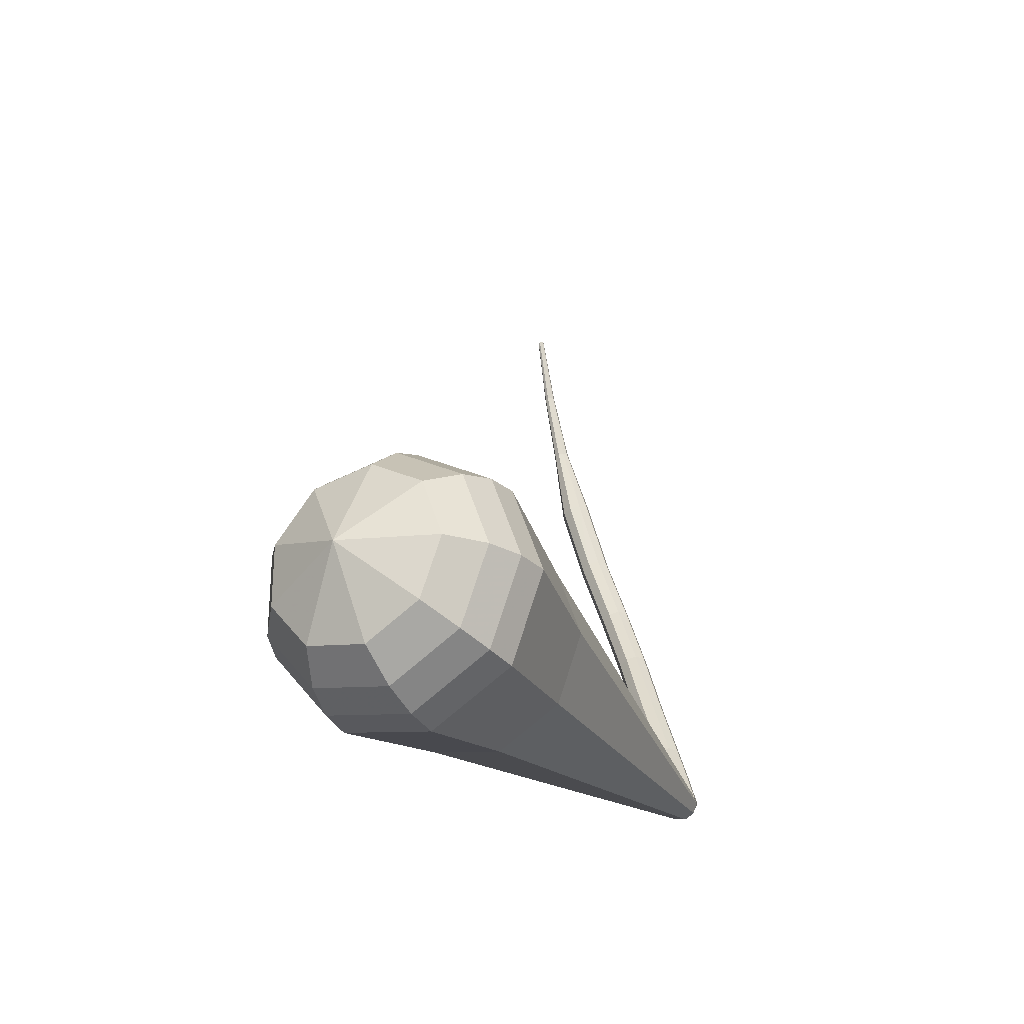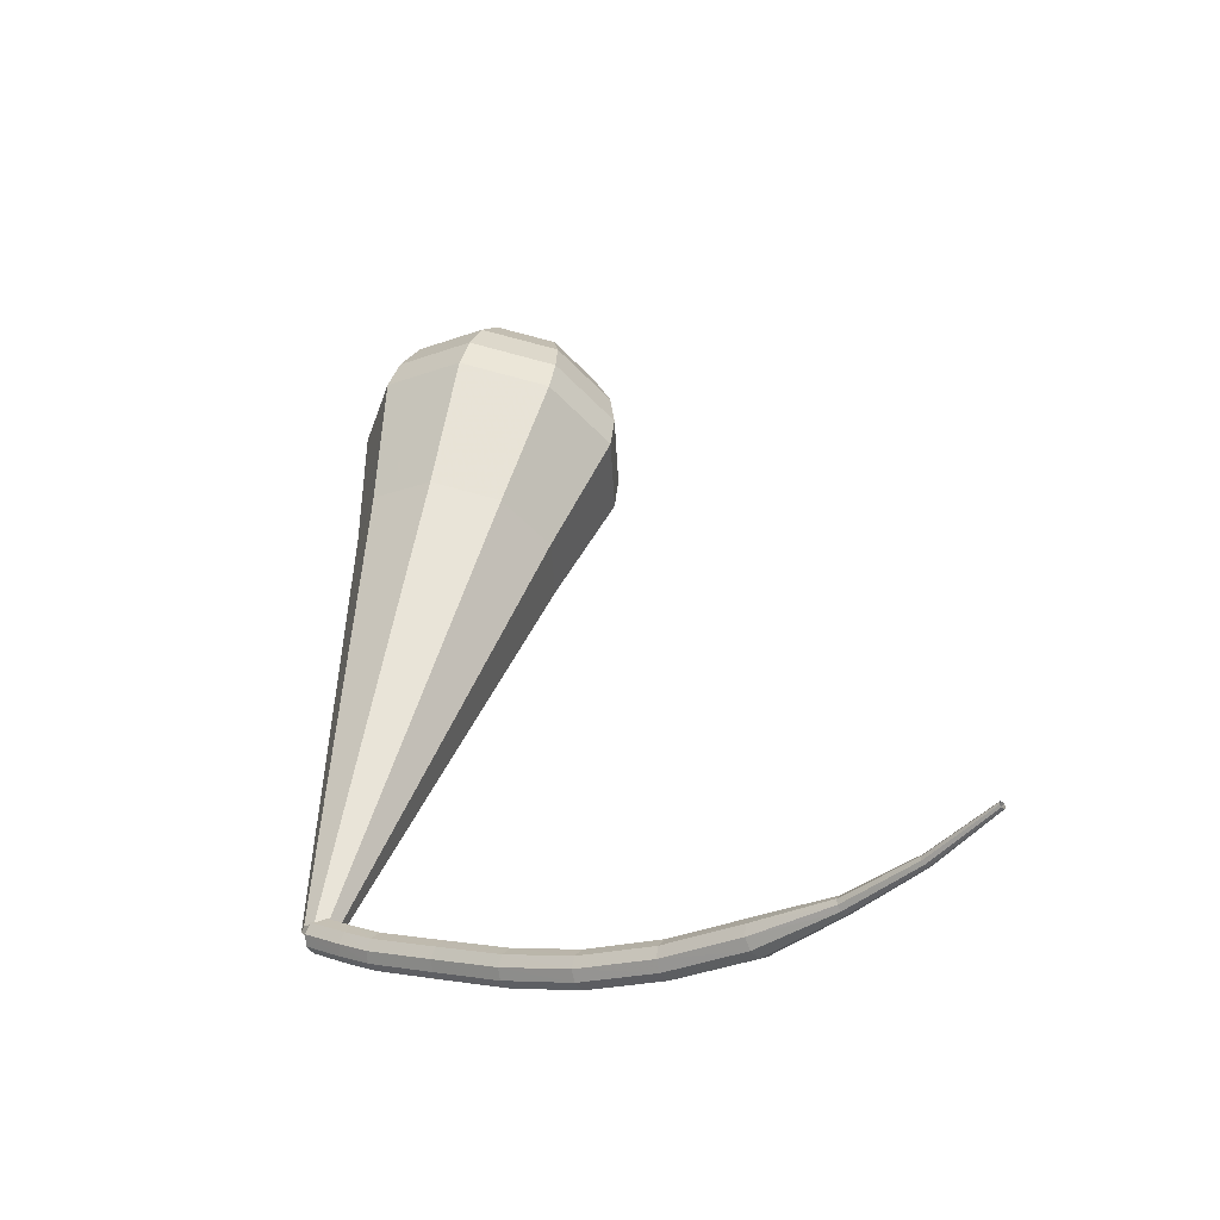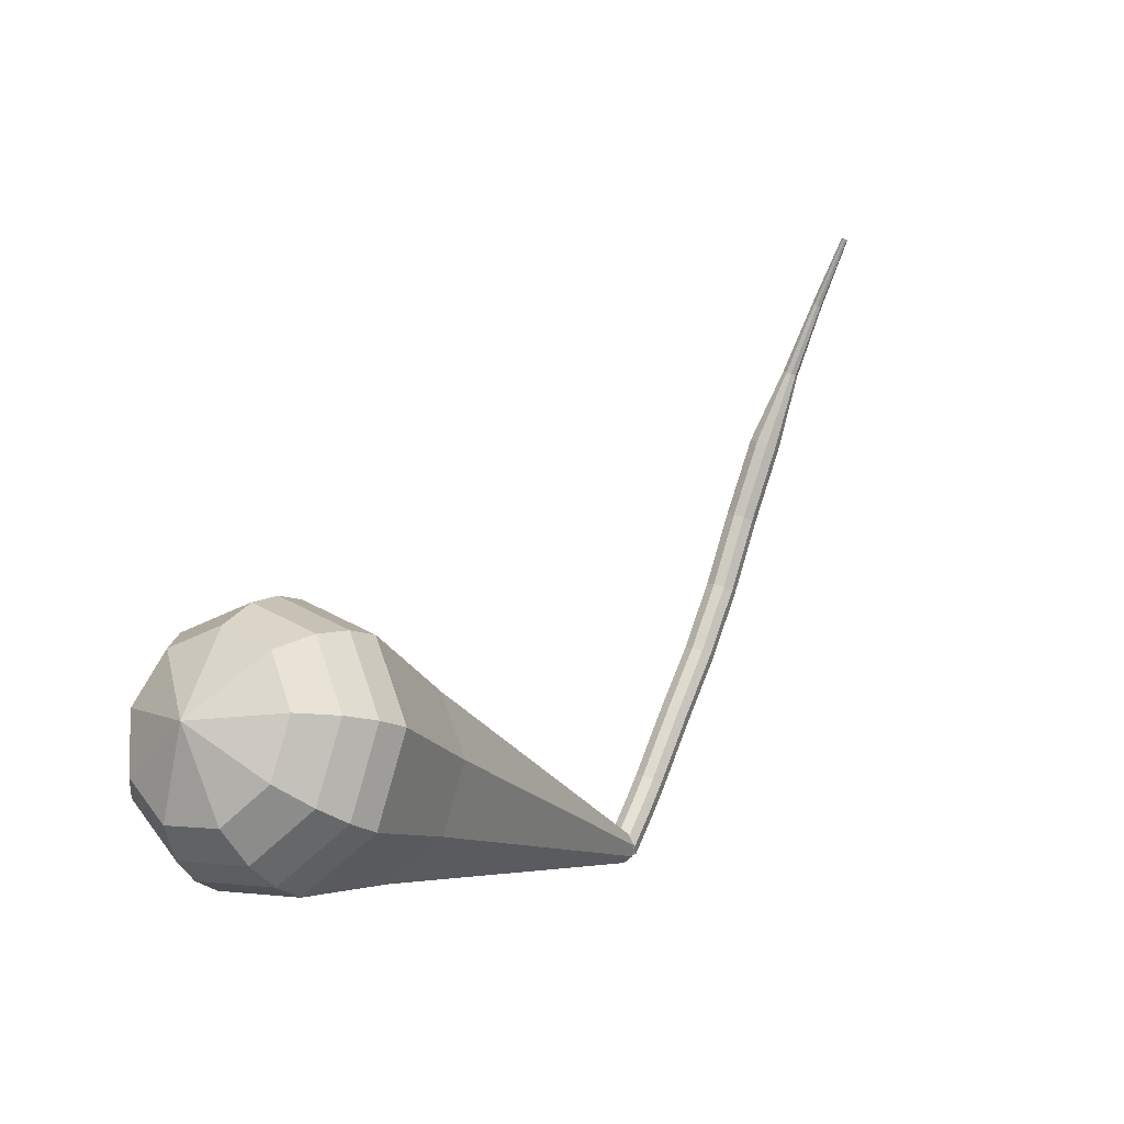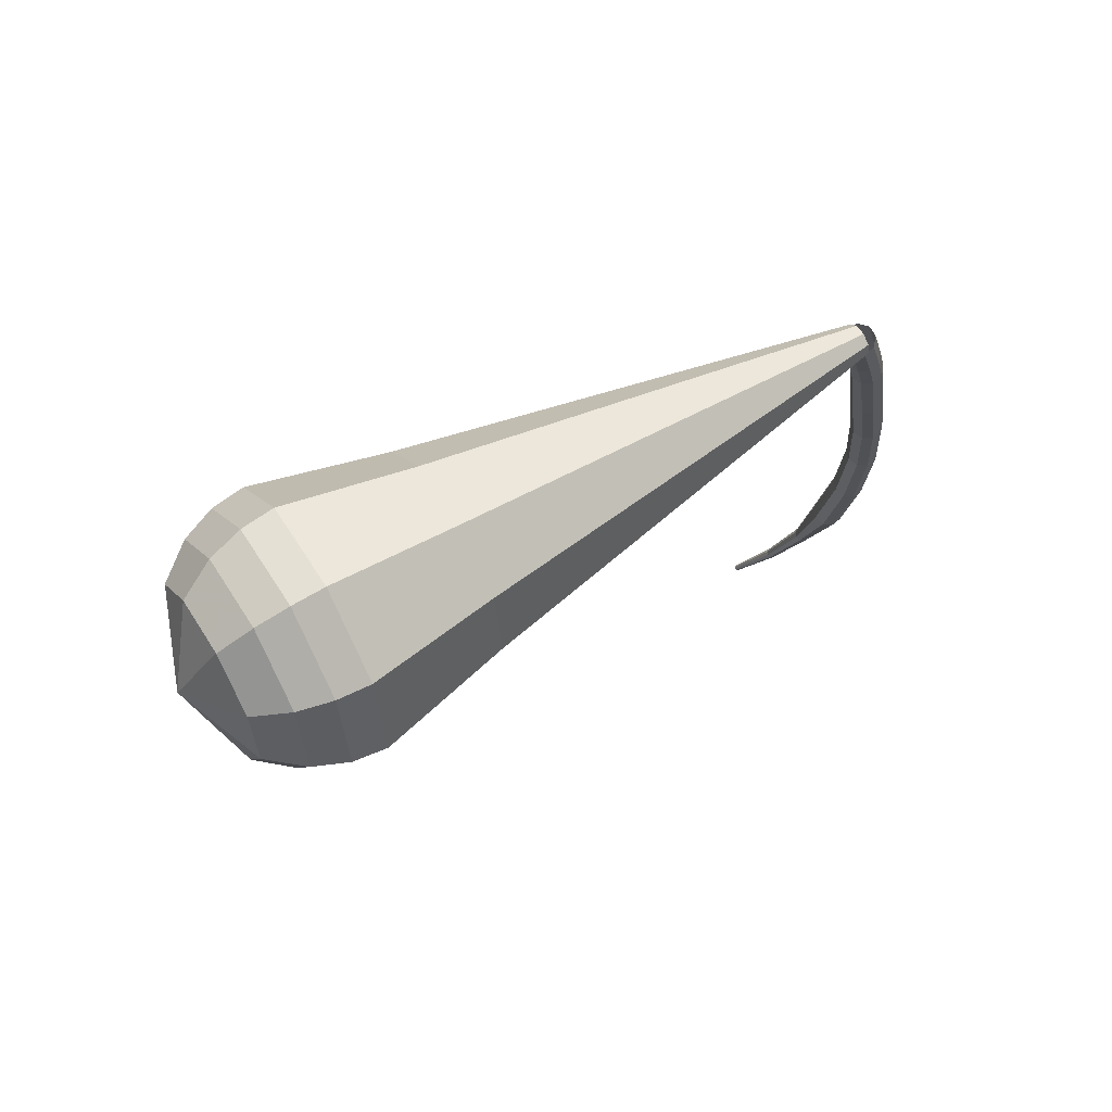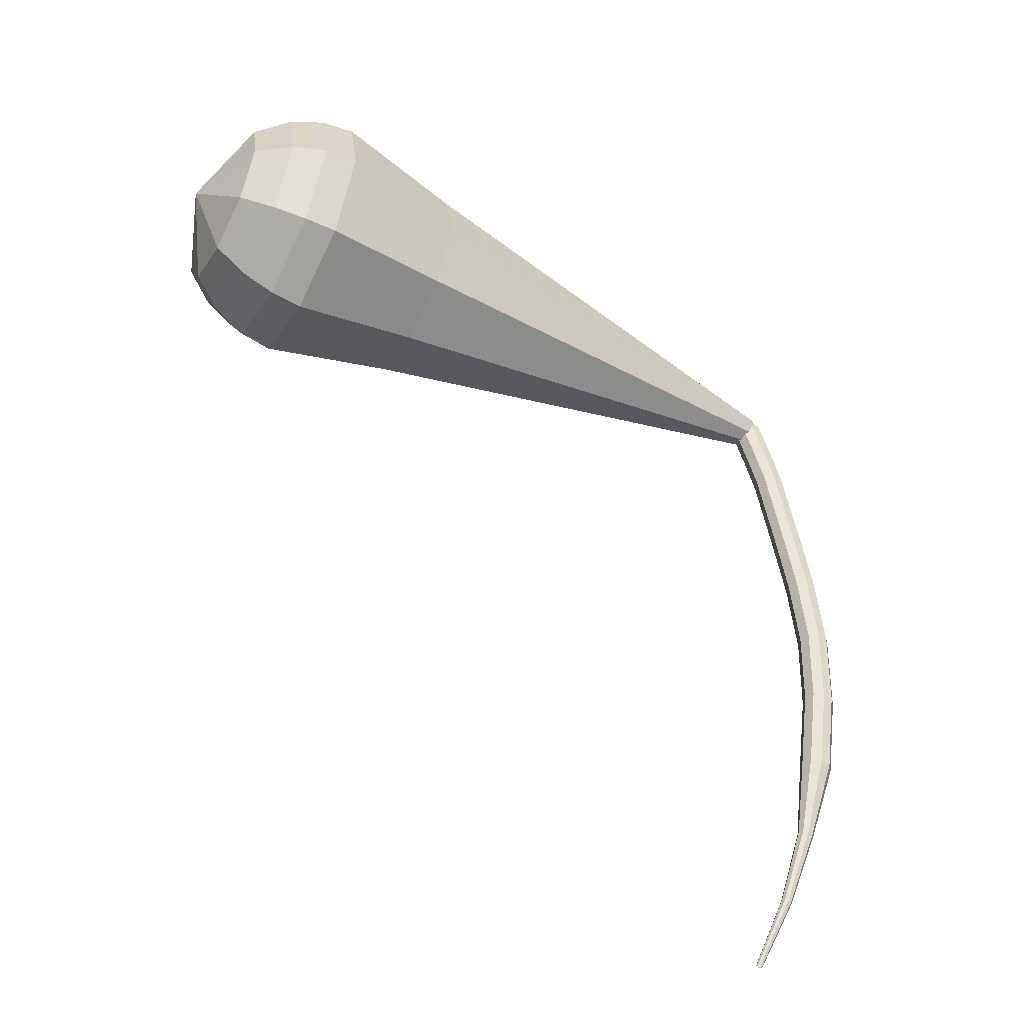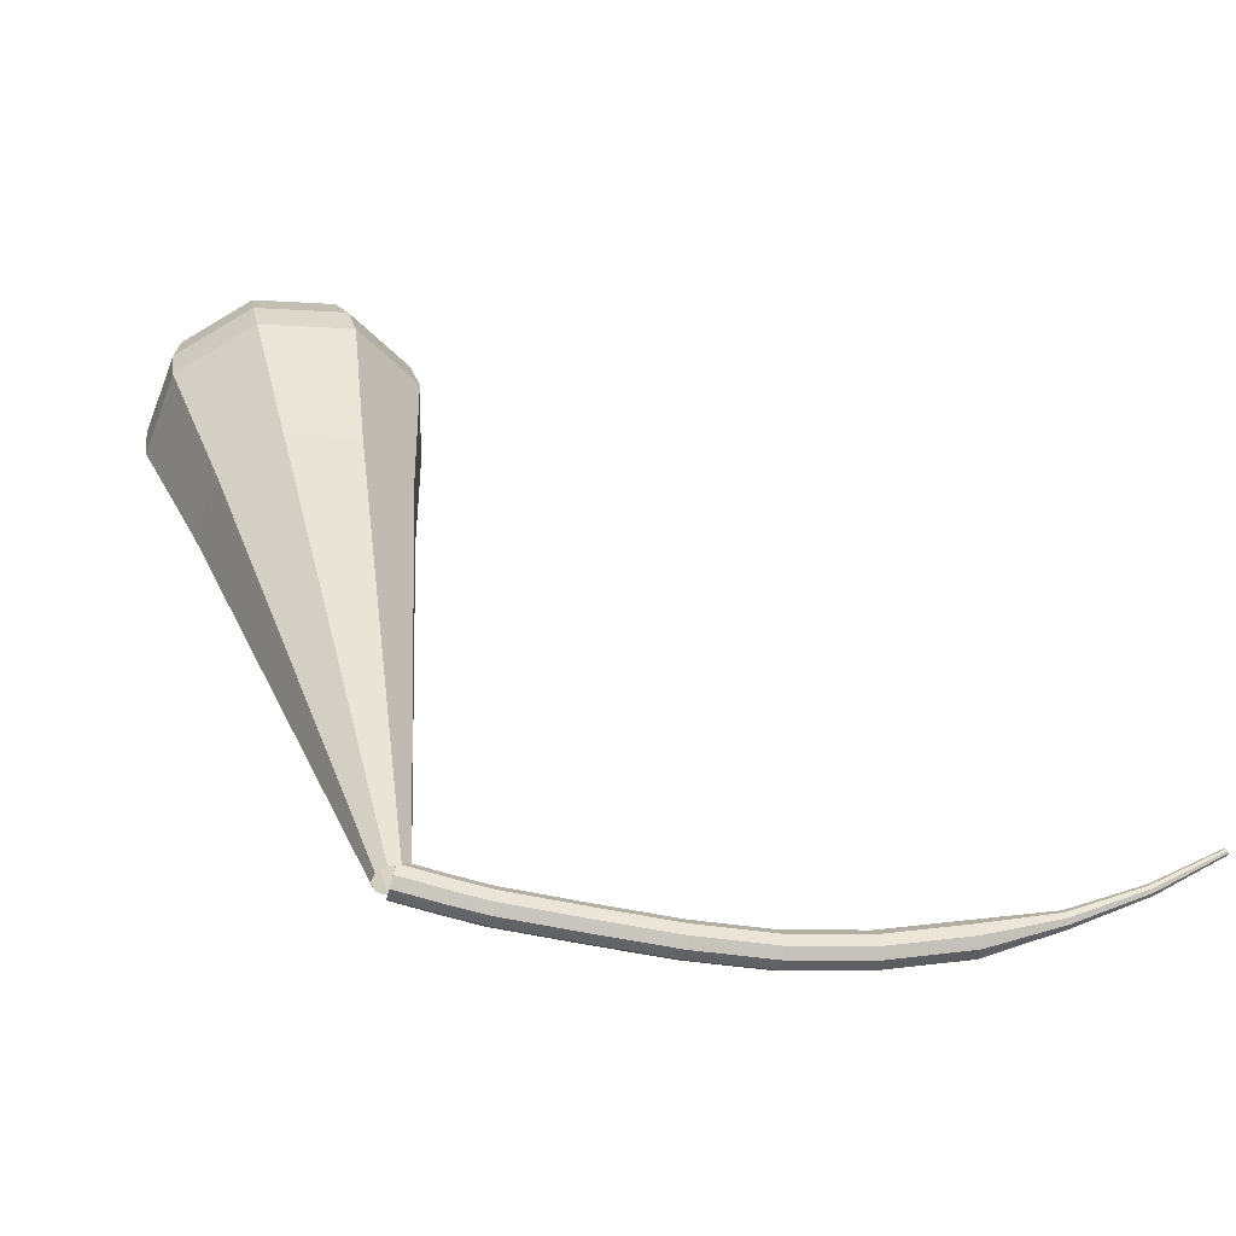
<metadata>
{"format":"obj","ext":"obj","renderer":"f3d","projection":"perspective","resolution":1024,"background":"white","views":[{"elev":46.8,"azim":125.9,"up":"+Z"},{"elev":-10.8,"azim":-91.9,"up":"+Z"},{"elev":78.0,"azim":158.8,"up":"+Z"},{"elev":30.1,"azim":89.9,"up":"+Y"},{"elev":-79.4,"azim":93.6,"up":"+Y"},{"elev":-20.3,"azim":-143.6,"up":"+Z"}]}
</metadata>
<code>
g tube1
v 134.9 133.5 99.93
v 135.2 133.4 99.31
v 135.7 133 98.98
v 136.1 132.5 99.09
v 136.4 132.1 99.6
v 136.3 132 100.3
v 135.9 132.3 100.8
v 135.4 132.7 100.9
v 135 133.2 100.6
v 134.9 133.5 99.93
v 133 131.5 99.29
v 133.3 131.5 98.66
v 133.8 131.1 98.33
v 134.2 130.6 98.45
v 134.5 130.2 98.96
v 134.4 130.1 99.63
v 134 130.3 100.1
v 133.5 130.8 100.3
v 133.1 131.3 99.92
v 133 131.5 99.29
v 131.6 130 98.86
v 131.9 130 98.23
v 132.3 129.6 97.89
v 132.8 129.1 98
v 133.1 128.8 98.52
v 133 128.7 99.2
v 132.6 128.9 99.72
v 132.1 129.4 99.83
v 131.7 129.8 99.5
v 131.6 130 98.86
v 128.6 126.6 98.26
v 128.8 126.5 97.63
v 129.3 126.2 97.29
v 129.7 125.7 97.4
v 130 125.4 97.92
v 130 125.3 98.6
v 129.6 125.5 99.12
v 129.1 126 99.24
v 128.7 126.4 98.9
v 128.6 126.6 98.26
v 125.4 123.2 97.69
v 125.6 123.1 97.05
v 126.1 122.7 96.7
v 126.6 122.3 96.82
v 126.9 122 97.34
v 126.8 121.9 98.03
v 126.5 122.2 98.55
v 126 122.6 98.67
v 125.5 123 98.33
v 125.4 123.2 97.69
v 122.4 119.7 97.44
v 122.6 119.5 96.79
v 123 119.2 96.45
v 123.5 118.7 96.57
v 123.9 118.5 97.09
v 123.9 118.5 97.78
v 123.5 118.7 98.3
v 123 119.2 98.42
v 122.6 119.5 98.08
v 122.4 119.7 97.44
v 119.4 115.8 97.74
v 119.5 115.6 97.1
v 119.9 115.2 96.76
v 120.5 114.8 96.88
v 120.9 114.5 97.4
v 120.9 114.6 98.08
v 120.6 114.9 98.6
v 120.1 115.3 98.72
v 119.6 115.7 98.38
v 119.4 115.8 97.74
v 116.2 111.9 98.57
v 116.3 111.6 97.94
v 116.7 111.2 97.6
v 117.2 110.7 97.72
v 117.6 110.5 98.23
v 117.7 110.6 98.9
v 117.4 111 99.42
v 116.9 111.5 99.53
v 116.4 111.8 99.2
v 116.2 111.9 98.57
v 113.3 107.9 99.82
v 113.4 107.8 99.51
v 113.5 107.5 99.35
v 113.8 107.3 99.41
v 114 107.2 99.66
v 114.1 107.3 99.98
v 114 107.5 100.2
v 113.7 107.8 100.3
v 113.5 107.9 100.1
v 113.3 107.9 99.82
v 110.4 104.5 101.5
v 110.4 104.4 101.4
v 110.5 104.2 101.2
v 110.6 104.1 101.3
v 110.8 104 101.4
v 110.9 104.1 101.7
v 110.8 104.3 101.8
v 110.7 104.4 101.8
v 110.5 104.5 101.7
v 110.4 104.5 101.5
v 107.6 101.5 103.7
v 107.5 101.4 103.6
v 107.6 101.3 103.5
v 107.7 101.2 103.5
v 107.8 101.2 103.6
v 107.9 101.2 103.8
v 107.8 101.3 103.9
v 107.7 101.4 103.9
v 107.6 101.5 103.8
v 107.6 101.5 103.7
f 1 2 12
f 12 11 1
f 2 3 13
f 13 12 2
f 3 4 14
f 14 13 3
f 4 5 15
f 15 14 4
f 5 6 16
f 16 15 5
f 6 7 17
f 17 16 6
f 7 8 18
f 18 17 7
f 8 9 19
f 19 18 8
f 9 10 20
f 20 19 9
f 11 12 22
f 22 21 11
f 12 13 23
f 23 22 12
f 13 14 24
f 24 23 13
f 14 15 25
f 25 24 14
f 15 16 26
f 26 25 15
f 16 17 27
f 27 26 16
f 17 18 28
f 28 27 17
f 18 19 29
f 29 28 18
f 19 20 30
f 30 29 19
f 21 22 32
f 32 31 21
f 22 23 33
f 33 32 22
f 23 24 34
f 34 33 23
f 24 25 35
f 35 34 24
f 25 26 36
f 36 35 25
f 26 27 37
f 37 36 26
f 27 28 38
f 38 37 27
f 28 29 39
f 39 38 28
f 29 30 40
f 40 39 29
f 31 32 42
f 42 41 31
f 32 33 43
f 43 42 32
f 33 34 44
f 44 43 33
f 34 35 45
f 45 44 34
f 35 36 46
f 46 45 35
f 36 37 47
f 47 46 36
f 37 38 48
f 48 47 37
f 38 39 49
f 49 48 38
f 39 40 50
f 50 49 39
f 41 42 52
f 52 51 41
f 42 43 53
f 53 52 42
f 43 44 54
f 54 53 43
f 44 45 55
f 55 54 44
f 45 46 56
f 56 55 45
f 46 47 57
f 57 56 46
f 47 48 58
f 58 57 47
f 48 49 59
f 59 58 48
f 49 50 60
f 60 59 49
f 51 52 62
f 62 61 51
f 52 53 63
f 63 62 52
f 53 54 64
f 64 63 53
f 54 55 65
f 65 64 54
f 55 56 66
f 66 65 55
f 56 57 67
f 67 66 56
f 57 58 68
f 68 67 57
f 58 59 69
f 69 68 58
f 59 60 70
f 70 69 59
f 61 62 72
f 72 71 61
f 62 63 73
f 73 72 62
f 63 64 74
f 74 73 63
f 64 65 75
f 75 74 64
f 65 66 76
f 76 75 65
f 66 67 77
f 77 76 66
f 67 68 78
f 78 77 67
f 68 69 79
f 79 78 68
f 69 70 80
f 80 79 69
f 71 72 82
f 82 81 71
f 72 73 83
f 83 82 72
f 73 74 84
f 84 83 73
f 74 75 85
f 85 84 74
f 75 76 86
f 86 85 75
f 76 77 87
f 87 86 76
f 77 78 88
f 88 87 77
f 78 79 89
f 89 88 78
f 79 80 90
f 90 89 79
f 81 82 92
f 92 91 81
f 82 83 93
f 93 92 82
f 83 84 94
f 94 93 83
f 84 85 95
f 95 94 84
f 85 86 96
f 96 95 85
f 86 87 97
f 97 96 86
f 87 88 98
f 98 97 87
f 88 89 99
f 99 98 88
f 89 90 100
f 100 99 89
f 91 92 102
f 102 101 91
f 92 93 103
f 103 102 92
f 93 94 104
f 104 103 93
f 94 95 105
f 105 104 94
f 95 96 106
f 106 105 95
f 96 97 107
f 107 106 96
f 97 98 108
f 108 107 97
f 98 99 109
f 109 108 98
f 99 100 110
f 110 109 99
v 135.2 131.9 99.93
v 135.8 131.8 99.6
v 136.3 132.2 99.42
v 136.5 132.8 99.48
v 136.3 133.4 99.75
v 135.8 133.7 100.1
v 135.2 133.5 100.4
v 134.8 133 100.5
v 134.8 132.3 100.3
v 135.2 131.9 99.93
v 145.4 120.5 123.2
v 149 120.2 121.1
v 152.4 122.6 120
v 153.8 126.6 120.4
v 152.6 130.3 122.1
v 149.5 132 124.3
v 145.7 130.9 126
v 143.2 127.5 126.4
v 143.1 123.4 125.3
v 145.4 120.5 123.2
v 146.1 119.6 124.9
v 150 119.3 122.7
v 153.6 121.8 121.5
v 155.1 126.1 121.9
v 153.9 130.1 123.7
v 150.5 131.9 126.1
v 146.5 130.7 127.9
v 143.8 127.1 128.3
v 143.6 122.7 127.1
v 146.1 119.6 124.9
v 146.8 118.7 126.6
v 151 118.4 124.2
v 154.8 121.1 122.9
v 156.4 125.7 123.4
v 155.1 129.9 125.3
v 151.5 131.8 127.9
v 147.2 130.6 129.8
v 144.3 126.7 130.3
v 144.2 122 129
v 146.8 118.7 126.6
v 147.5 117.8 128.3
v 152 117.4 125.8
v 156 120.4 124.4
v 157.8 125.2 124.9
v 156.4 129.7 126.9
v 152.5 131.8 129.7
v 147.9 130.4 131.7
v 144.9 126.3 132.2
v 144.7 121.3 130.8
v 147.5 117.8 128.3
v 148.2 116.9 130
v 153 116.5 127.3
v 157.3 119.6 125.9
v 159.1 124.7 126.4
v 157.6 129.5 128.6
v 153.5 131.7 131.4
v 148.7 130.3 133.6
v 145.4 125.9 134.1
v 145.3 120.7 132.7
v 148.2 116.9 130
v 149.3 116.7 131.7
v 153.9 116.3 129.1
v 158 119.3 127.7
v 159.8 124.2 128.2
v 158.3 128.9 130.3
v 154.4 131 133.1
v 149.7 129.6 135.2
v 146.6 125.4 135.7
v 146.4 120.3 134.3
v 149.3 116.7 131.7
v 150.6 116.9 133.4
v 154.7 116.5 131.1
v 158.4 119.2 129.8
v 160 123.7 130.3
v 158.7 127.8 132.2
v 155.1 129.7 134.6
v 151 128.5 136.6
v 148.2 124.7 137
v 148 120.1 135.7
v 150.6 116.9 133.4
v 152.3 117.8 135.1
v 155.4 117.6 133.3
v 158.3 119.6 132.4
v 159.5 123 132.7
v 158.5 126.2 134.2
v 155.8 127.6 136.1
v 152.6 126.7 137.5
v 150.4 123.8 137.8
v 150.3 120.3 136.9
v 152.3 117.8 135.1
v 155.7 122 136.8
v 155.7 122 136.8
v 155.7 122 136.8
v 155.7 122 136.8
v 155.7 122 136.8
v 155.7 122 136.8
v 155.7 122 136.8
v 155.7 122 136.8
v 155.7 122 136.8
v 155.7 122 136.8
f 111 112 122
f 122 121 111
f 112 113 123
f 123 122 112
f 113 114 124
f 124 123 113
f 114 115 125
f 125 124 114
f 115 116 126
f 126 125 115
f 116 117 127
f 127 126 116
f 117 118 128
f 128 127 117
f 118 119 129
f 129 128 118
f 119 120 130
f 130 129 119
f 121 122 132
f 132 131 121
f 122 123 133
f 133 132 122
f 123 124 134
f 134 133 123
f 124 125 135
f 135 134 124
f 125 126 136
f 136 135 125
f 126 127 137
f 137 136 126
f 127 128 138
f 138 137 127
f 128 129 139
f 139 138 128
f 129 130 140
f 140 139 129
f 131 132 142
f 142 141 131
f 132 133 143
f 143 142 132
f 133 134 144
f 144 143 133
f 134 135 145
f 145 144 134
f 135 136 146
f 146 145 135
f 136 137 147
f 147 146 136
f 137 138 148
f 148 147 137
f 138 139 149
f 149 148 138
f 139 140 150
f 150 149 139
f 141 142 152
f 152 151 141
f 142 143 153
f 153 152 142
f 143 144 154
f 154 153 143
f 144 145 155
f 155 154 144
f 145 146 156
f 156 155 145
f 146 147 157
f 157 156 146
f 147 148 158
f 158 157 147
f 148 149 159
f 159 158 148
f 149 150 160
f 160 159 149
f 151 152 162
f 162 161 151
f 152 153 163
f 163 162 152
f 153 154 164
f 164 163 153
f 154 155 165
f 165 164 154
f 155 156 166
f 166 165 155
f 156 157 167
f 167 166 156
f 157 158 168
f 168 167 157
f 158 159 169
f 169 168 158
f 159 160 170
f 170 169 159
f 161 162 172
f 172 171 161
f 162 163 173
f 173 172 162
f 163 164 174
f 174 173 163
f 164 165 175
f 175 174 164
f 165 166 176
f 176 175 165
f 166 167 177
f 177 176 166
f 167 168 178
f 178 177 167
f 168 169 179
f 179 178 168
f 169 170 180
f 180 179 169
f 171 172 182
f 182 181 171
f 172 173 183
f 183 182 172
f 173 174 184
f 184 183 173
f 174 175 185
f 185 184 174
f 175 176 186
f 186 185 175
f 176 177 187
f 187 186 176
f 177 178 188
f 188 187 177
f 178 179 189
f 189 188 178
f 179 180 190
f 190 189 179
f 181 182 192
f 192 191 181
f 182 183 193
f 193 192 182
f 183 184 194
f 194 193 183
f 184 185 195
f 195 194 184
f 185 186 196
f 196 195 185
f 186 187 197
f 197 196 186
f 187 188 198
f 198 197 187
f 188 189 199
f 199 198 188
f 189 190 200
f 200 199 189
f 191 192 202
f 202 201 191
f 192 193 203
f 203 202 192
f 193 194 204
f 204 203 193
f 194 195 205
f 205 204 194
f 195 196 206
f 206 205 195
f 196 197 207
f 207 206 196
f 197 198 208
f 208 207 197
f 198 199 209
f 209 208 198
f 199 200 210
f 210 209 199
g

</code>
